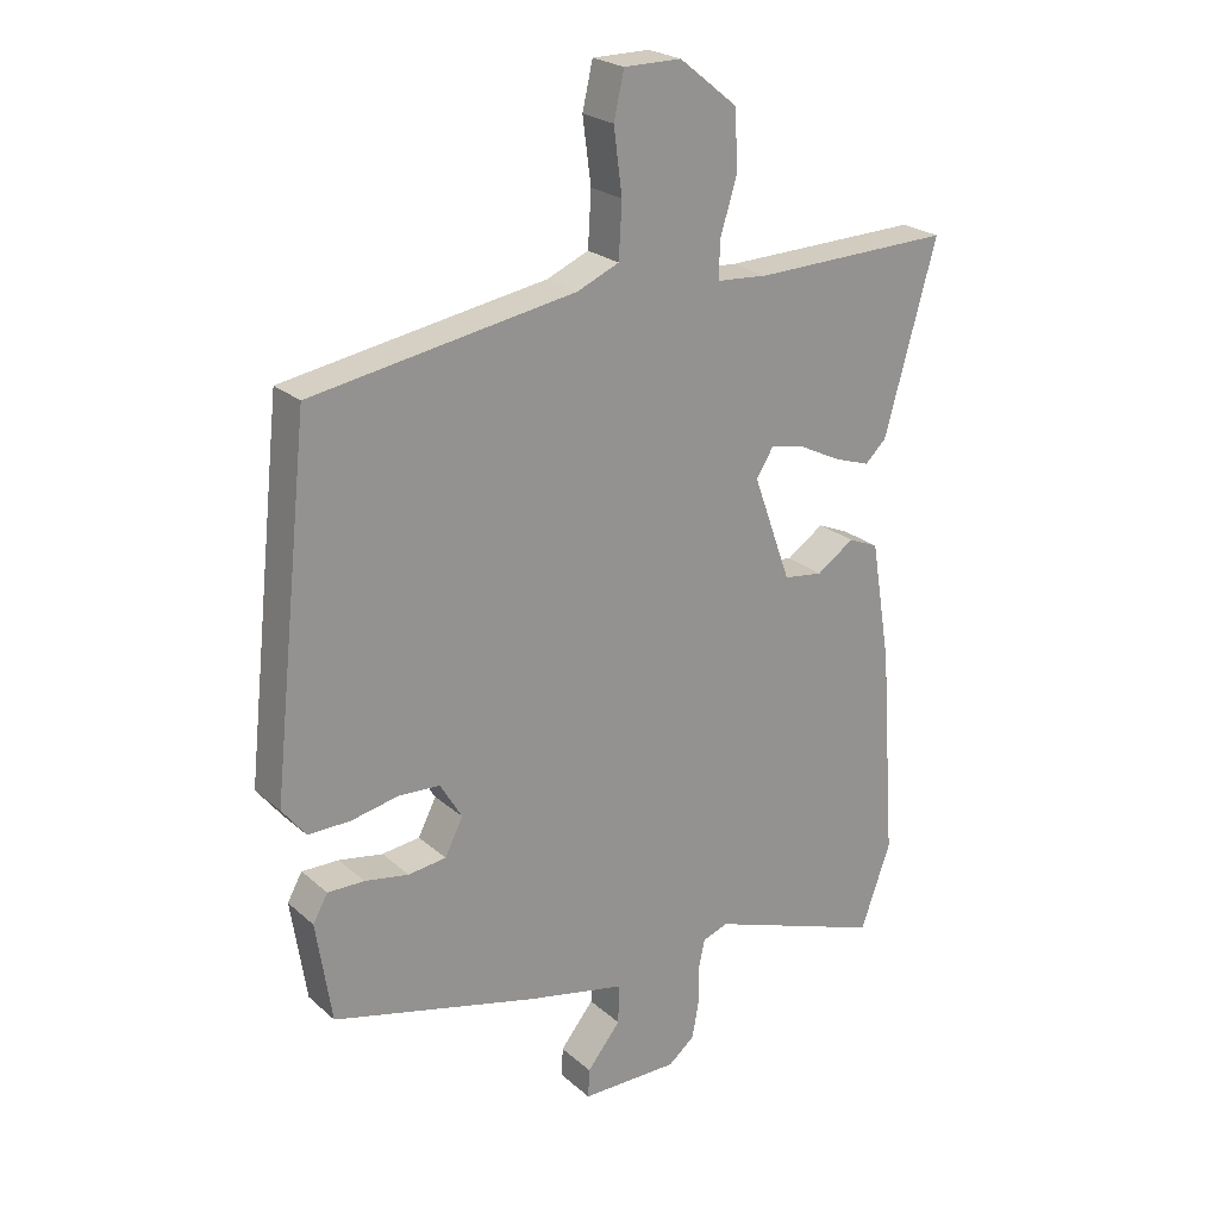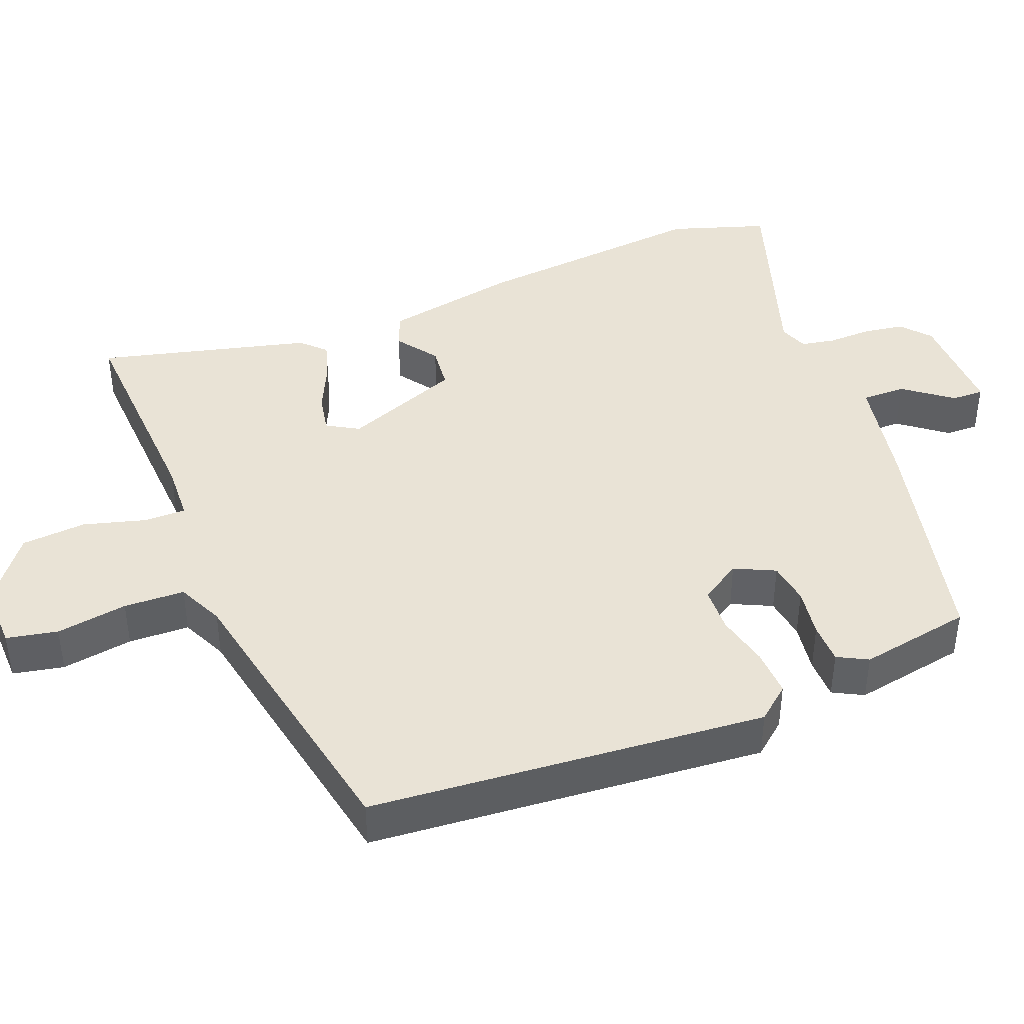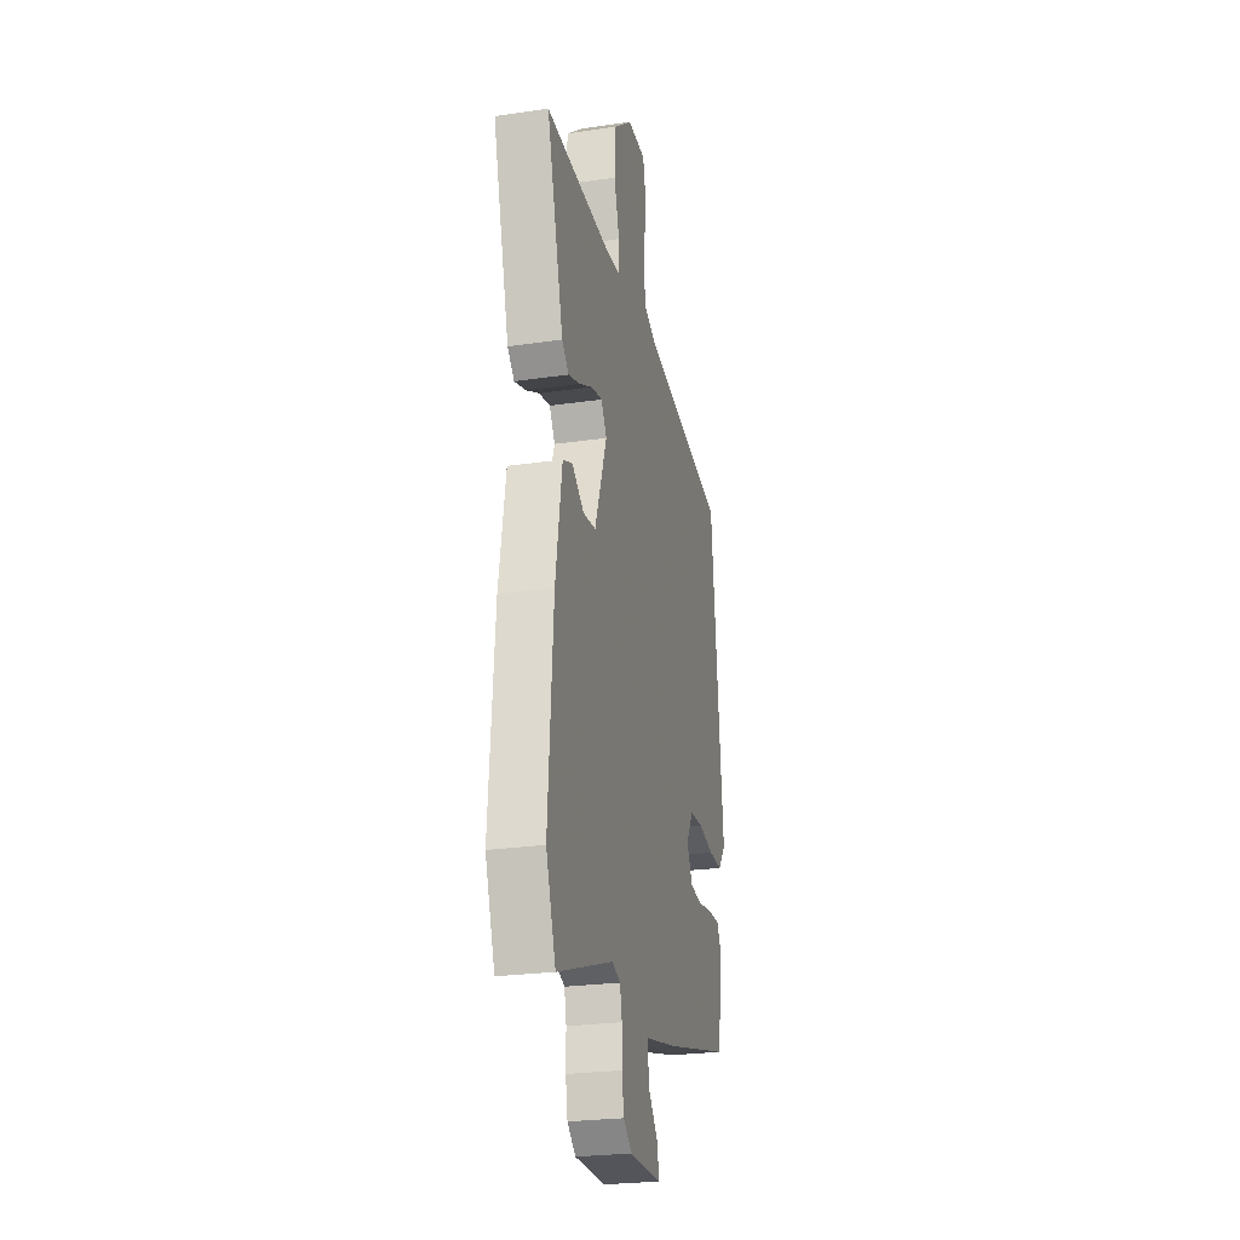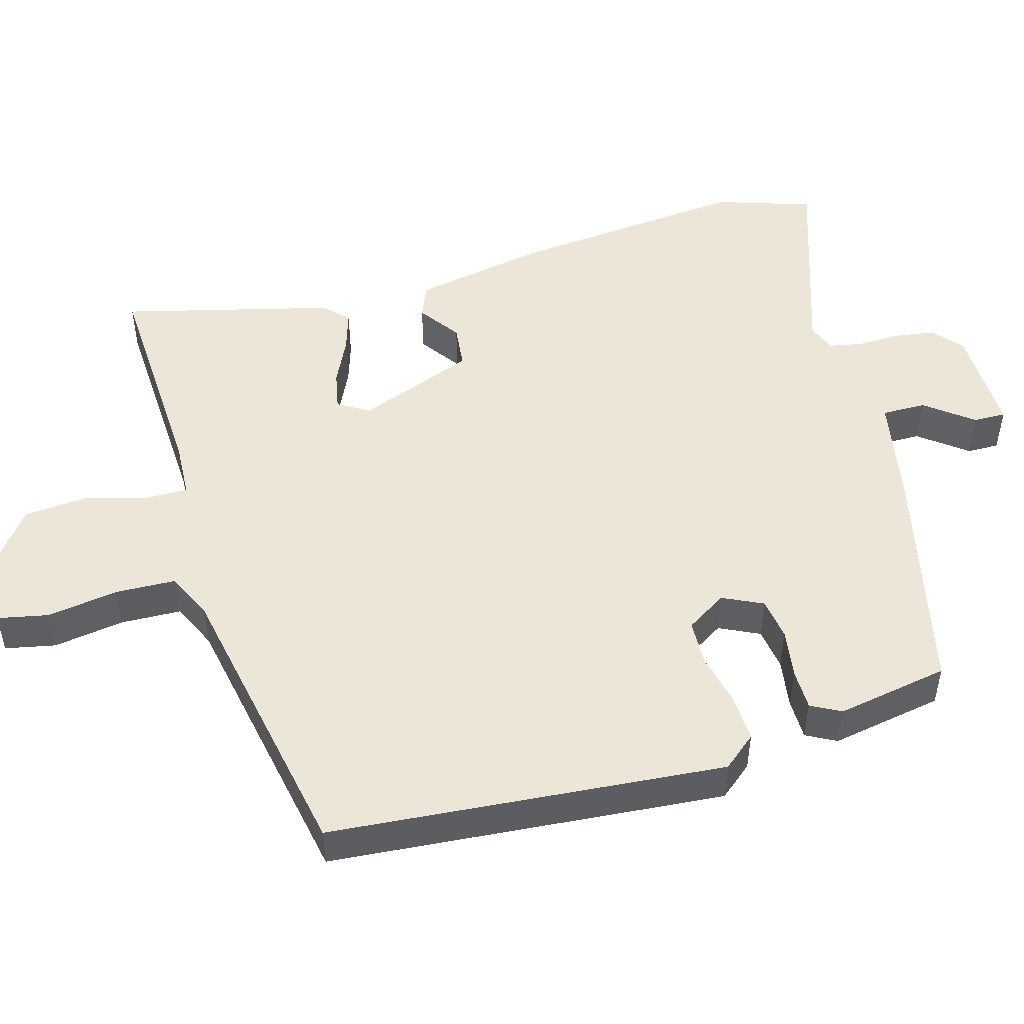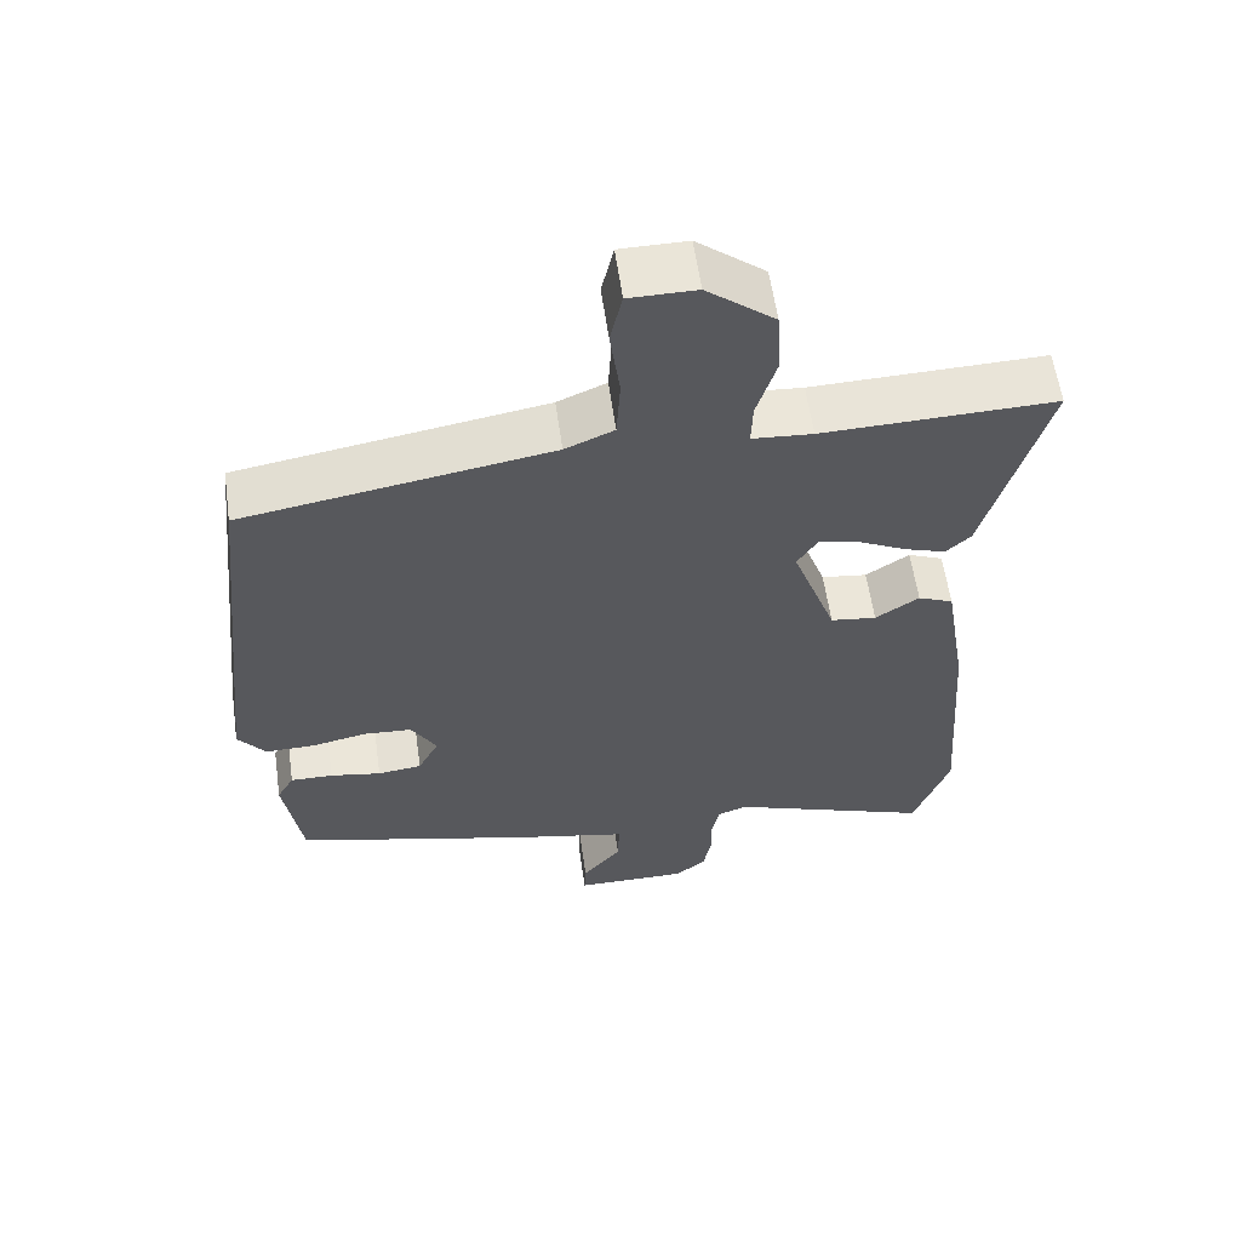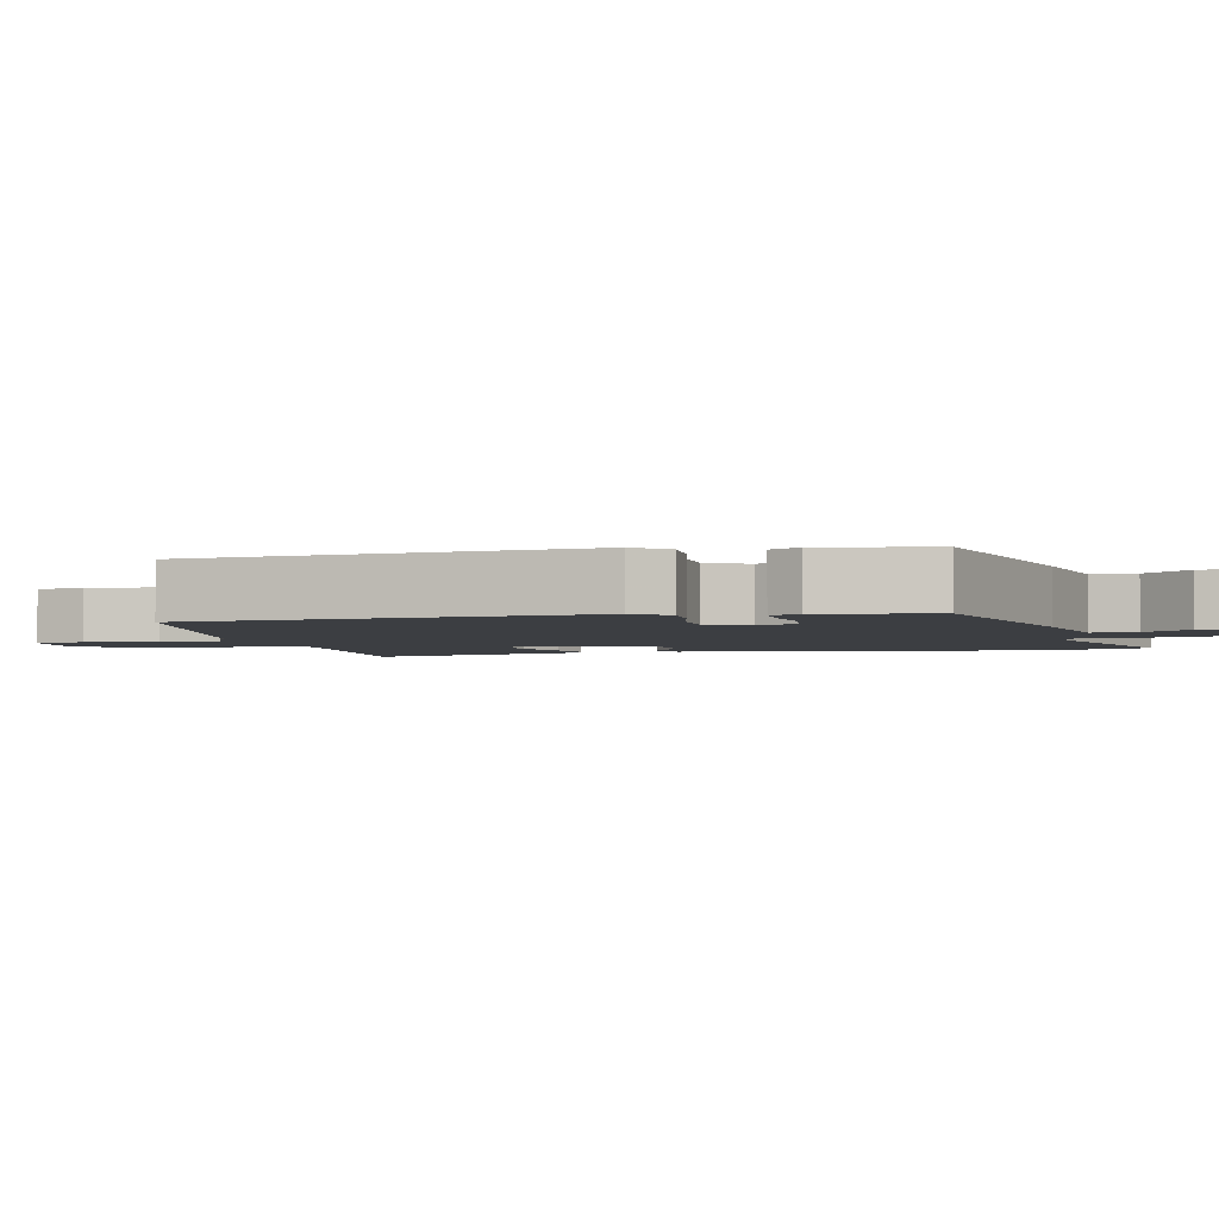
<metadata>
{"format":"obj","ext":"obj","renderer":"f3d","projection":"perspective","resolution":1024,"background":"white","views":[{"elev":23.4,"azim":144.9,"up":"+Z"},{"elev":42.0,"azim":67.0,"up":"+Y"},{"elev":-25.4,"azim":-76.8,"up":"+Z"},{"elev":49.5,"azim":72.8,"up":"+Y"},{"elev":59.3,"azim":171.9,"up":"+Z"},{"elev":-3.1,"azim":102.3,"up":"+Y"}]}
</metadata>
<code>
v 0.485 0.07 -0.451
v 0.165 0.07 -0.533
v 0.012 0.07 -0.566
v 0.014 0.07 -0.627
v 0.066 0.07 -0.691
v 0.068 0.07 -0.736
v -0.083 0.07 -0.737
v -0.124 0.07 -0.704
v -0.134 0.07 -0.648
v -0.134 0.07 -0.588
v -0.144 0.07 -0.541
v -0.184 0.07 -0.527
v -0.456 0.07 -0.625
v -0.503 0.07 -0.493
v -0.479 0.07 -0.164
v -0.448 0.07 0.024
v -0.401 0.07 0.044
v -0.343 0.07 0.005
v -0.282 0.07 0.013
v -0.223 0.07 0.177
v -0.25 0.07 0.22
v -0.304 0.07 0.208
v -0.368 0.07 0.176
v -0.424 0.07 0.157
v -0.457 0.07 0.188
v -0.538 0.07 0.478
v -0.229 0.07 0.47
v -0.149 0.07 0.476
v -0.151 0.07 0.534
v -0.177 0.07 0.619
v -0.172 0.07 0.709
v -0.082 0.07 0.781
v 0.007 0.07 0.781
v 0.023 0.07 0.711
v 0.01 0.07 0.612
v 0.015 0.07 0.528
v 0.08 0.07 0.5
v 0.489 0.07 0.432
v 0.548 0.07 -0.113
v 0.511 0.07 -0.16
v 0.445 0.07 -0.159
v 0.372 0.07 -0.144
v 0.308 0.07 -0.148
v 0.274 0.07 -0.205
v 0.302 0.07 -0.26
v 0.361 0.07 -0.267
v 0.429 0.07 -0.255
v 0.486 0.07 -0.254
v 0.509 0.07 -0.295
v 0.485 0 -0.451
v 0.165 0 -0.533
v 0.012 0 -0.566
v 0.014 0 -0.627
v 0.066 0 -0.691
v 0.068 0 -0.736
v -0.083 0 -0.737
v -0.124 0 -0.704
v -0.134 0 -0.648
v -0.134 0 -0.588
v -0.144 0 -0.541
v -0.184 0 -0.527
v -0.456 0 -0.625
v -0.503 0 -0.493
v -0.479 0 -0.164
v -0.448 0 0.024
v -0.401 0 0.044
v -0.343 0 0.005
v -0.282 0 0.013
v -0.223 0 0.177
v -0.25 0 0.22
v -0.304 0 0.208
v -0.368 0 0.176
v -0.424 0 0.157
v -0.457 0 0.188
v -0.538 0 0.478
v -0.229 0 0.47
v -0.149 0 0.476
v -0.151 0 0.534
v -0.177 0 0.619
v -0.172 0 0.709
v -0.082 0 0.781
v 0.007 0 0.781
v 0.023 0 0.711
v 0.01 0 0.612
v 0.015 0 0.528
v 0.08 0 0.5
v 0.489 0 0.432
v 0.548 0 -0.113
v 0.511 0 -0.16
v 0.445 0 -0.159
v 0.372 0 -0.144
v 0.308 0 -0.148
v 0.274 0 -0.205
v 0.302 0 -0.26
v 0.361 0 -0.267
v 0.429 0 -0.255
v 0.486 0 -0.254
v 0.509 0 -0.295
f 46 47 48 49
f 45 46 49 1
f 39 40 41 42
f 37 38 39 42
f 36 37 42 43
f 32 33 34 35
f 32 35 36
f 29 30 31 32
f 28 29 32 36
f 24 25 26 27
f 22 23 24 27
f 21 22 27 28
f 20 21 28 36
f 15 16 17 18
f 15 18 19
f 12 13 14 15
f 11 12 15 19
f 7 8 9 10
f 7 10 11
f 4 5 6 7
f 3 4 7 11
f 45 1 2 3
f 44 45 3 11
f 20 36 43 44
f 11 19 20 44
f 98 97 96 95
f 50 98 95 94
f 91 90 89 88
f 91 88 87 86
f 92 91 86 85
f 84 83 82 81
f 85 84 81
f 81 80 79 78
f 85 81 78 77
f 76 75 74 73
f 76 73 72 71
f 77 76 71 70
f 85 77 70 69
f 67 66 65 64
f 68 67 64
f 64 63 62 61
f 68 64 61 60
f 59 58 57 56
f 60 59 56
f 56 55 54 53
f 60 56 53 52
f 52 51 50 94
f 60 52 94 93
f 93 92 85 69
f 93 69 68 60
f 1 50 51 2
f 2 51 52 3
f 3 52 53 4
f 4 53 54 5
f 5 54 55 6
f 6 55 56 7
f 7 56 57 8
f 8 57 58 9
f 9 58 59 10
f 10 59 60 11
f 11 60 61 12
f 12 61 62 13
f 13 62 63 14
f 14 63 64 15
f 15 64 65 16
f 16 65 66 17
f 17 66 67 18
f 18 67 68 19
f 19 68 69 20
f 20 69 70 21
f 21 70 71 22
f 22 71 72 23
f 23 72 73 24
f 24 73 74 25
f 25 74 75 26
f 26 75 76 27
f 27 76 77 28
f 28 77 78 29
f 29 78 79 30
f 30 79 80 31
f 31 80 81 32
f 32 81 82 33
f 33 82 83 34
f 34 83 84 35
f 35 84 85 36
f 36 85 86 37
f 37 86 87 38
f 38 87 88 39
f 39 88 89 40
f 40 89 90 41
f 41 90 91 42
f 42 91 92 43
f 43 92 93 44
f 44 93 94 45
f 45 94 95 46
f 46 95 96 47
f 47 96 97 48
f 48 97 98 49
f 49 98 50 1

</code>
